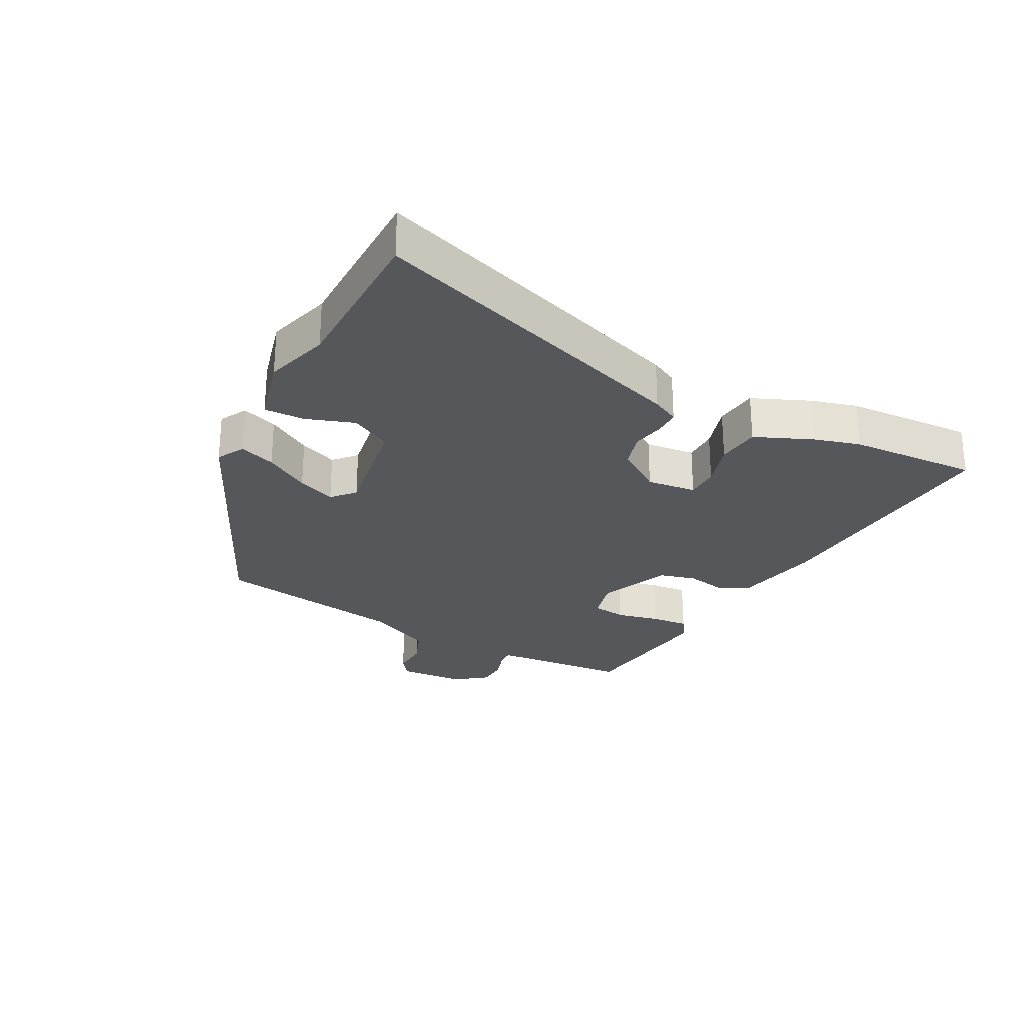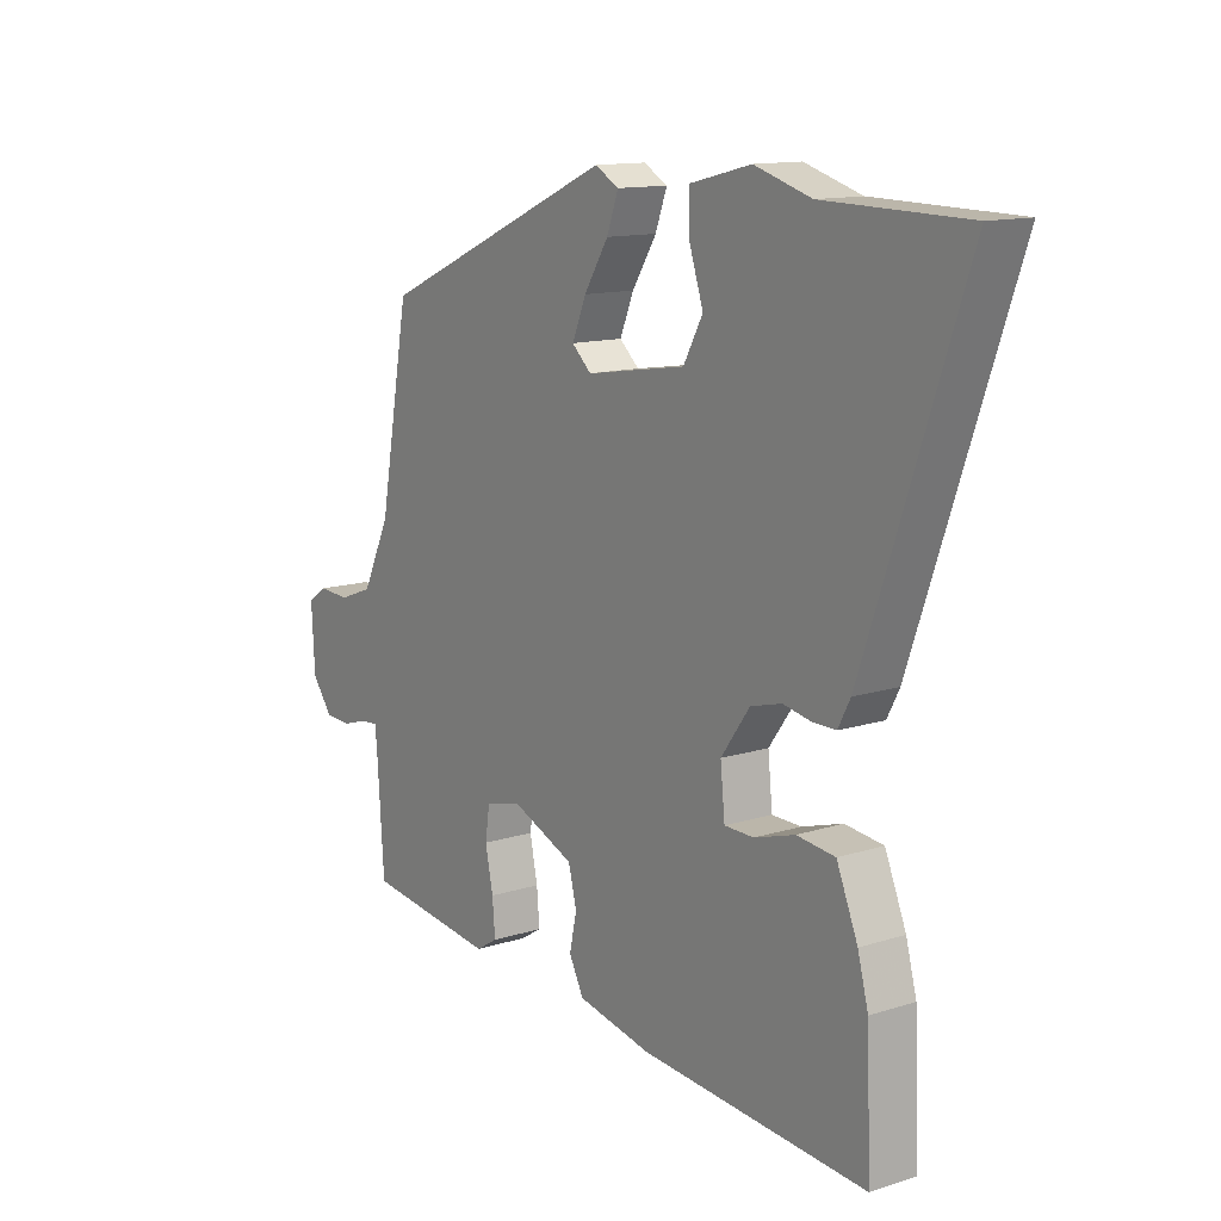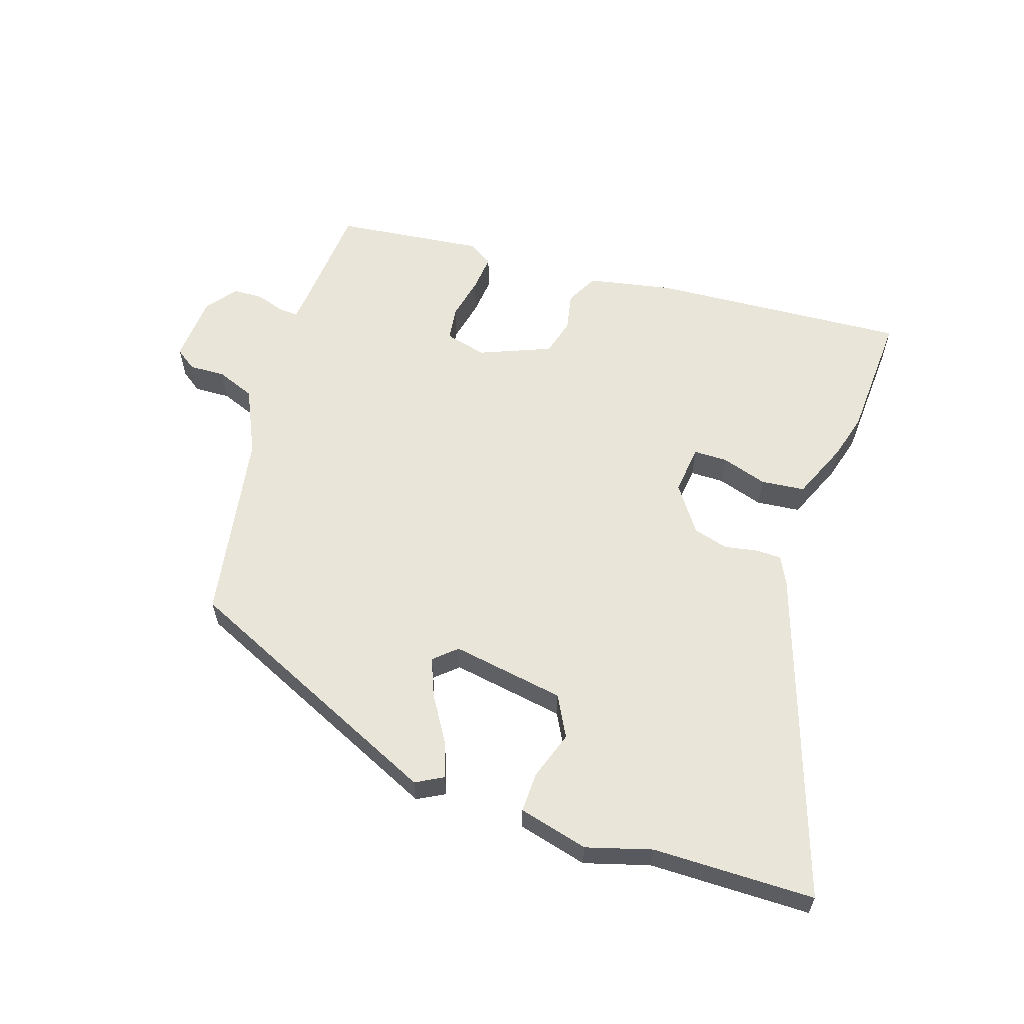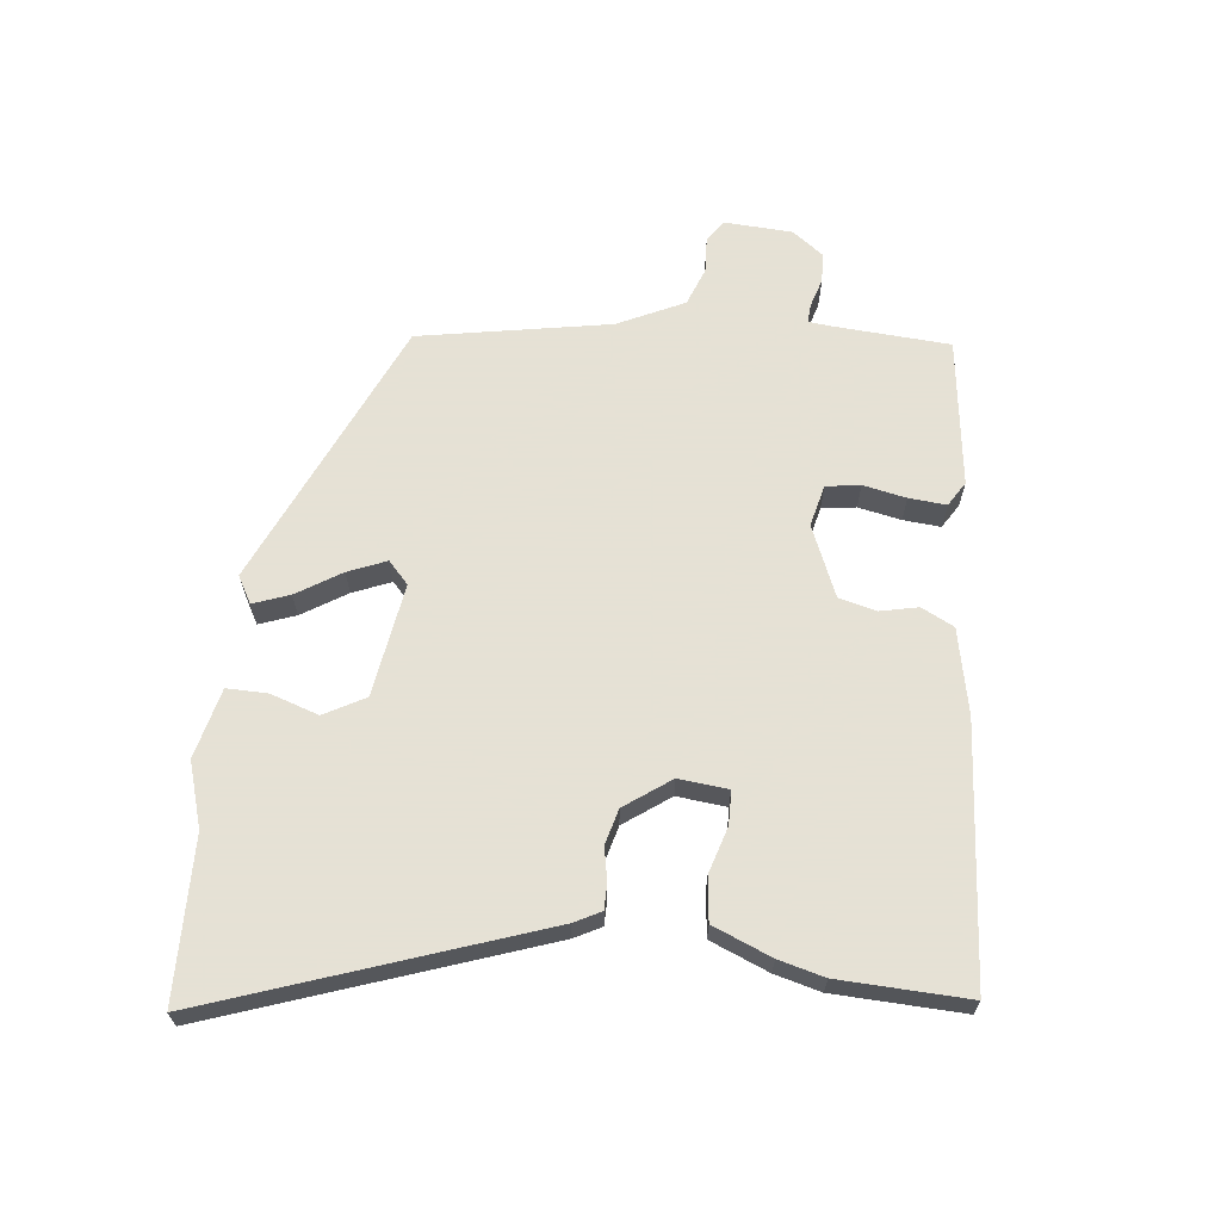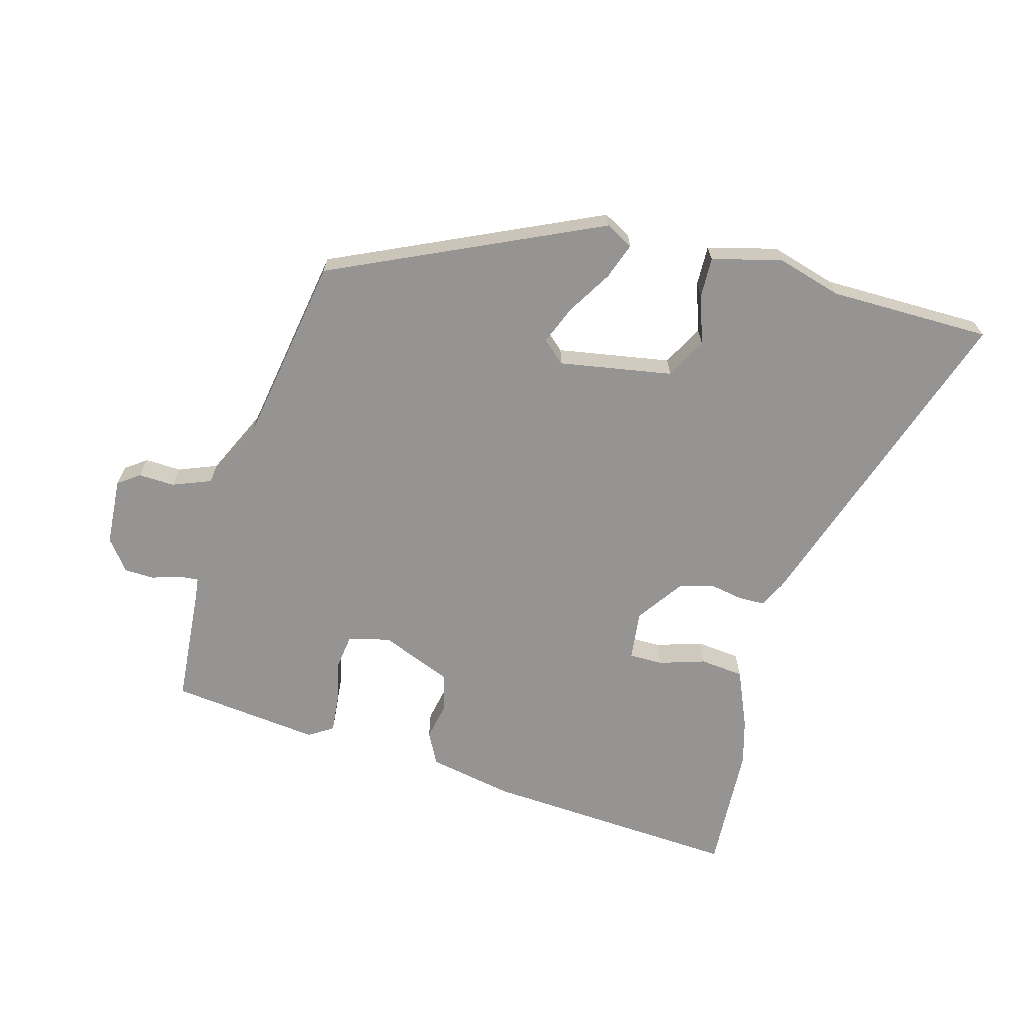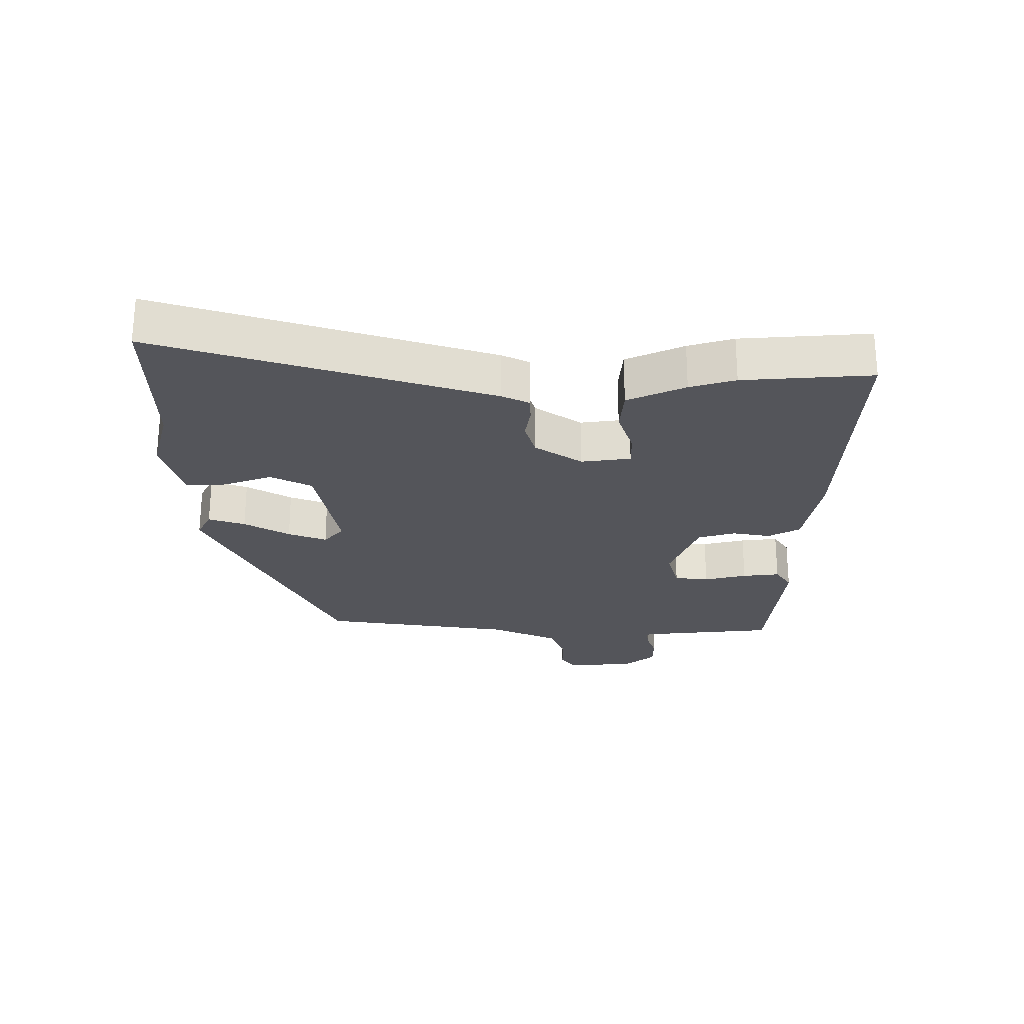
<metadata>
{"format":"obj","ext":"obj","renderer":"f3d","projection":"perspective","resolution":1024,"background":"white","views":[{"elev":-26.9,"azim":62.8,"up":"+Y"},{"elev":12.9,"azim":53.9,"up":"+Z"},{"elev":59.7,"azim":18.8,"up":"+Y"},{"elev":64.9,"azim":96.3,"up":"+Y"},{"elev":-67.2,"azim":-14.7,"up":"+Y"},{"elev":-25.0,"azim":91.9,"up":"+Y"}]}
</metadata>
<code>
v -0.506 0.07 -0.484
v -0.518 0.07 -0.305
v -0.522 0.07 -0.264
v -0.552 0.07 -0.266
v -0.598 0.07 -0.28
v -0.645 0.07 -0.278
v -0.682 0.07 -0.229
v -0.688 0.07 -0.122
v -0.654 0.07 -0.098
v -0.597 0.07 -0.101
v -0.536 0.07 -0.078
v -0.486 0.07 0.026
v -0.431 0.07 0.328
v -0.006 0.07 0.517
v 0.037 0.07 0.493
v 0.016 0.07 0.436
v -0.028 0.07 0.366
v -0.053 0.07 0.306
v -0.018 0.07 0.274
v 0.161 0.07 0.302
v 0.196 0.07 0.366
v 0.171 0.07 0.442
v 0.17 0.07 0.506
v 0.28 0.07 0.533
v 0.382 0.07 0.502
v 0.637 0.07 0.497
v 0.457 0.07 -0.018
v 0.435 0.07 -0.06
v 0.394 0.07 -0.06
v 0.343 0.07 -0.05
v 0.287 0.07 -0.065
v 0.235 0.07 -0.137
v 0.243 0.07 -0.215
v 0.296 0.07 -0.216
v 0.369 0.07 -0.194
v 0.438 0.07 -0.202
v 0.476 0.07 -0.294
v 0.495 0.07 -0.366
v 0.503 0.07 -0.569
v 0.097 0.07 -0.538
v -0.037 0.07 -0.51
v -0.063 0.07 -0.459
v -0.05 0.07 -0.399
v -0.065 0.07 -0.34
v -0.177 0.07 -0.293
v -0.243 0.07 -0.309
v -0.251 0.07 -0.363
v -0.237 0.07 -0.431
v -0.232 0.07 -0.49
v -0.271 0.07 -0.514
v -0.506 0 -0.484
v -0.518 0 -0.305
v -0.522 0 -0.264
v -0.552 0 -0.266
v -0.598 0 -0.28
v -0.645 0 -0.278
v -0.682 0 -0.229
v -0.688 0 -0.122
v -0.654 0 -0.098
v -0.597 0 -0.101
v -0.536 0 -0.078
v -0.486 0 0.026
v -0.431 0 0.328
v -0.006 0 0.517
v 0.037 0 0.493
v 0.016 0 0.436
v -0.028 0 0.366
v -0.053 0 0.306
v -0.018 0 0.274
v 0.161 0 0.302
v 0.196 0 0.366
v 0.171 0 0.442
v 0.17 0 0.506
v 0.28 0 0.533
v 0.382 0 0.502
v 0.637 0 0.497
v 0.457 0 -0.018
v 0.435 0 -0.06
v 0.394 0 -0.06
v 0.343 0 -0.05
v 0.287 0 -0.065
v 0.235 0 -0.137
v 0.243 0 -0.215
v 0.296 0 -0.216
v 0.369 0 -0.194
v 0.438 0 -0.202
v 0.476 0 -0.294
v 0.495 0 -0.366
v 0.503 0 -0.569
v 0.097 0 -0.538
v -0.037 0 -0.51
v -0.063 0 -0.459
v -0.05 0 -0.399
v -0.065 0 -0.34
v -0.177 0 -0.293
v -0.243 0 -0.309
v -0.251 0 -0.363
v -0.237 0 -0.431
v -0.232 0 -0.49
v -0.271 0 -0.514
f 50 1 2
f 49 50 2
f 48 49 2
f 47 48 2
f 46 47 2 3
f 45 46 3
f 41 42 43
f 40 41 43
f 39 40 43
f 38 39 43
f 37 38 43
f 36 37 43
f 35 36 43
f 34 35 43
f 33 34 43 44
f 32 33 44 45
f 28 29 30
f 27 28 30
f 26 27 30
f 25 26 30
f 24 25 30
f 23 24 30
f 22 23 30
f 21 22 30
f 20 21 30 31
f 32 45 3
f 31 32 3
f 20 31 3
f 19 20 3
f 15 16 17
f 14 15 17
f 13 14 17
f 12 13 17
f 11 12 17 18
f 8 9 10
f 7 8 10
f 6 7 10
f 5 6 10
f 4 5 10
f 4 10 11
f 11 18 19
f 4 11 19
f 3 4 19
f 52 51 100
f 52 100 99
f 52 99 98
f 52 98 97
f 53 52 97 96
f 53 96 95
f 93 92 91
f 93 91 90
f 93 90 89
f 93 89 88
f 93 88 87
f 93 87 86
f 93 86 85
f 93 85 84
f 94 93 84 83
f 95 94 83 82
f 80 79 78
f 80 78 77
f 80 77 76
f 80 76 75
f 80 75 74
f 80 74 73
f 80 73 72
f 80 72 71
f 81 80 71 70
f 53 95 82
f 53 82 81
f 53 81 70
f 53 70 69
f 67 66 65
f 67 65 64
f 67 64 63
f 67 63 62
f 68 67 62 61
f 60 59 58
f 60 58 57
f 60 57 56
f 60 56 55
f 60 55 54
f 61 60 54
f 69 68 61
f 69 61 54
f 69 54 53
f 1 51 52 2
f 2 52 53 3
f 3 53 54 4
f 4 54 55 5
f 5 55 56 6
f 6 56 57 7
f 7 57 58 8
f 8 58 59 9
f 9 59 60 10
f 10 60 61 11
f 11 61 62 12
f 12 62 63 13
f 13 63 64 14
f 14 64 65 15
f 15 65 66 16
f 16 66 67 17
f 17 67 68 18
f 18 68 69 19
f 19 69 70 20
f 20 70 71 21
f 21 71 72 22
f 22 72 73 23
f 23 73 74 24
f 24 74 75 25
f 25 75 76 26
f 26 76 77 27
f 27 77 78 28
f 28 78 79 29
f 29 79 80 30
f 30 80 81 31
f 31 81 82 32
f 32 82 83 33
f 33 83 84 34
f 34 84 85 35
f 35 85 86 36
f 36 86 87 37
f 37 87 88 38
f 38 88 89 39
f 39 89 90 40
f 40 90 91 41
f 41 91 92 42
f 42 92 93 43
f 43 93 94 44
f 44 94 95 45
f 45 95 96 46
f 46 96 97 47
f 47 97 98 48
f 48 98 99 49
f 49 99 100 50
f 50 100 51 1

</code>
